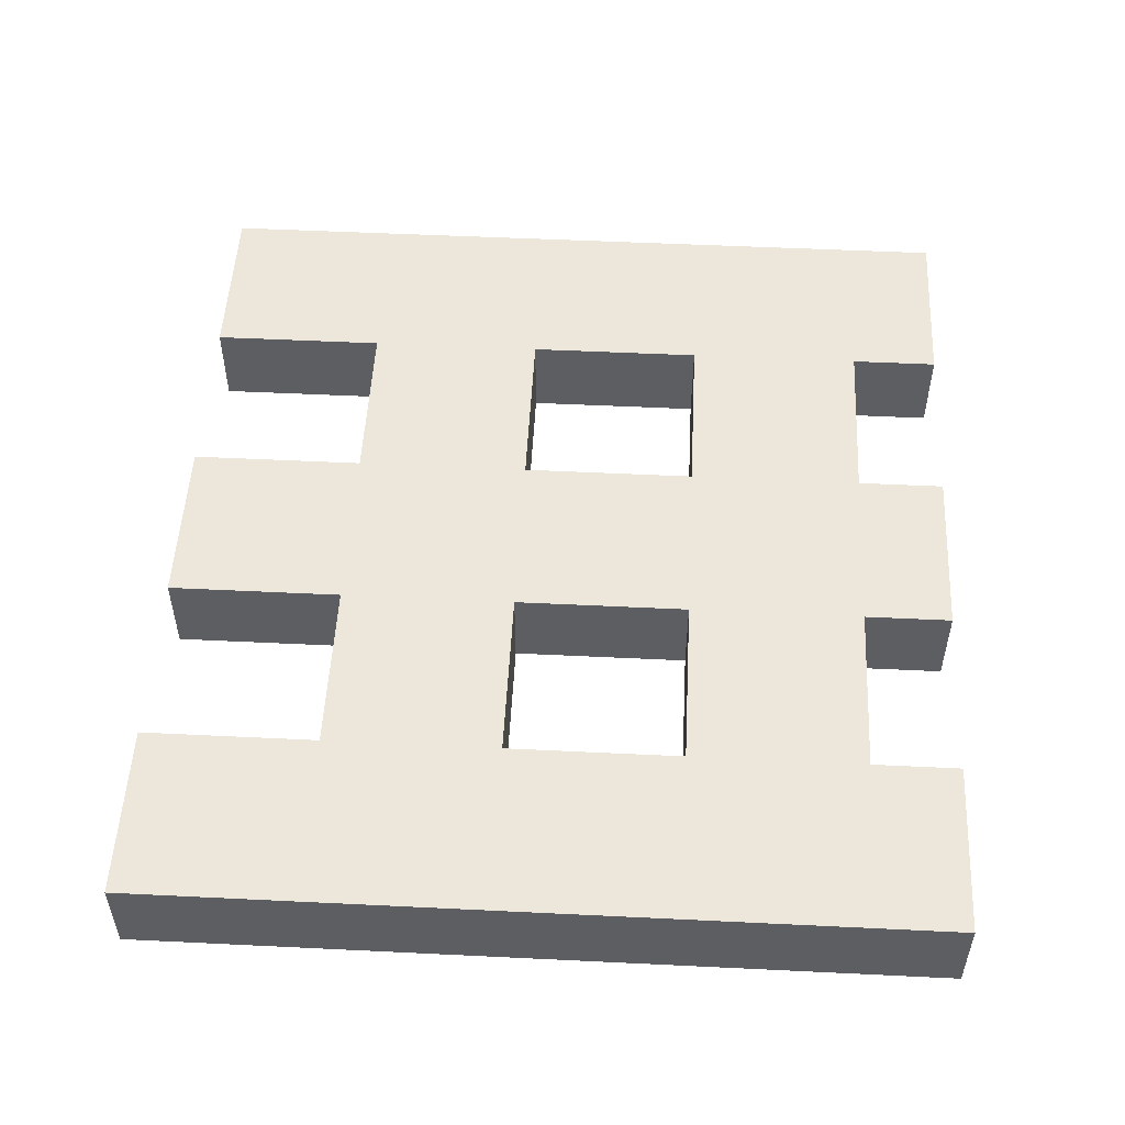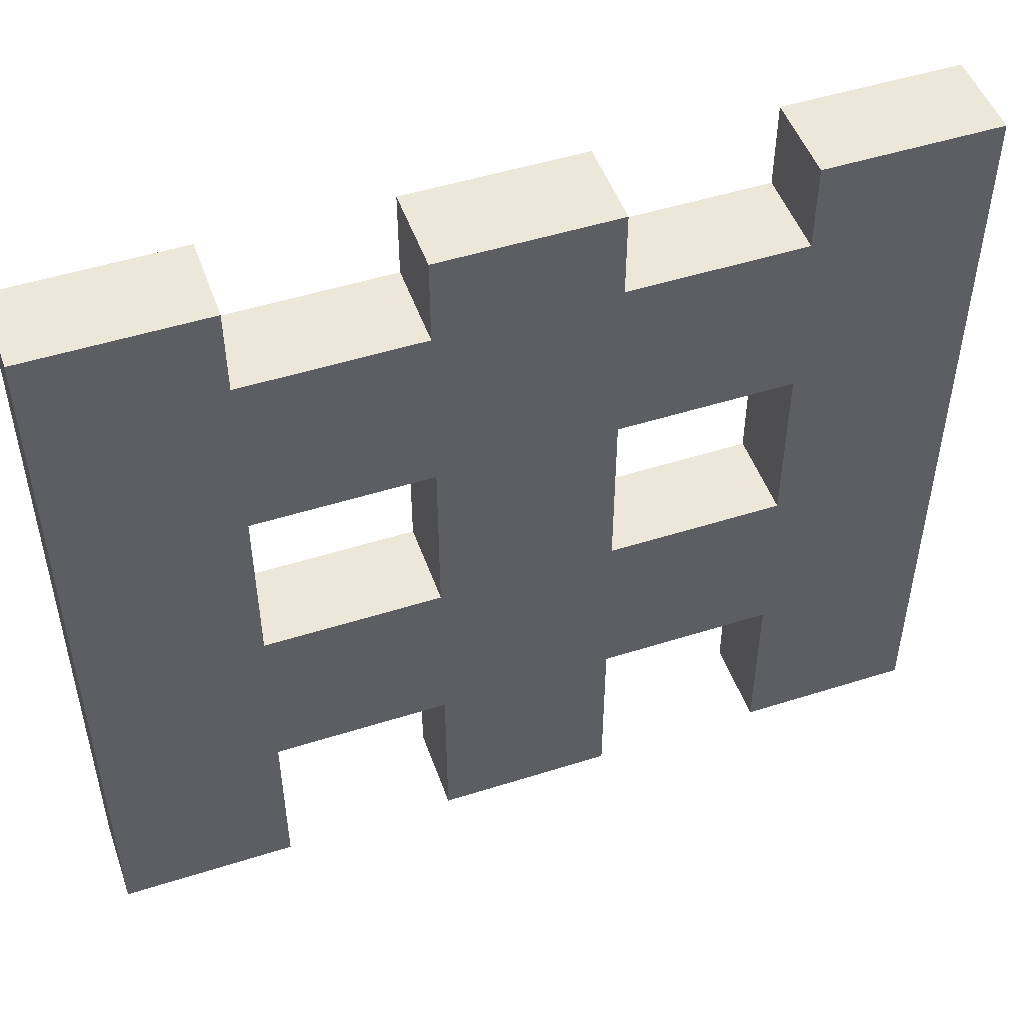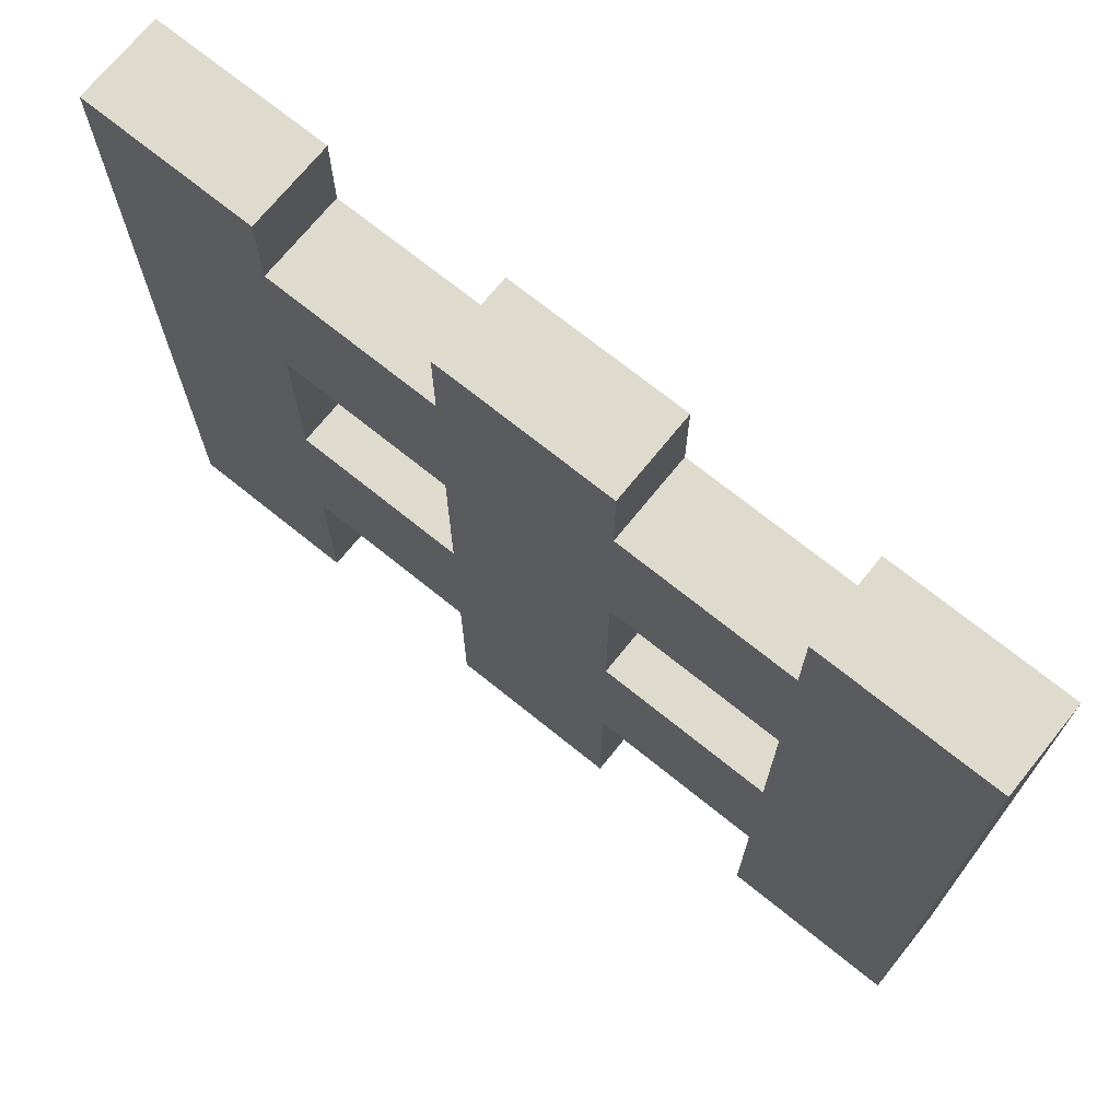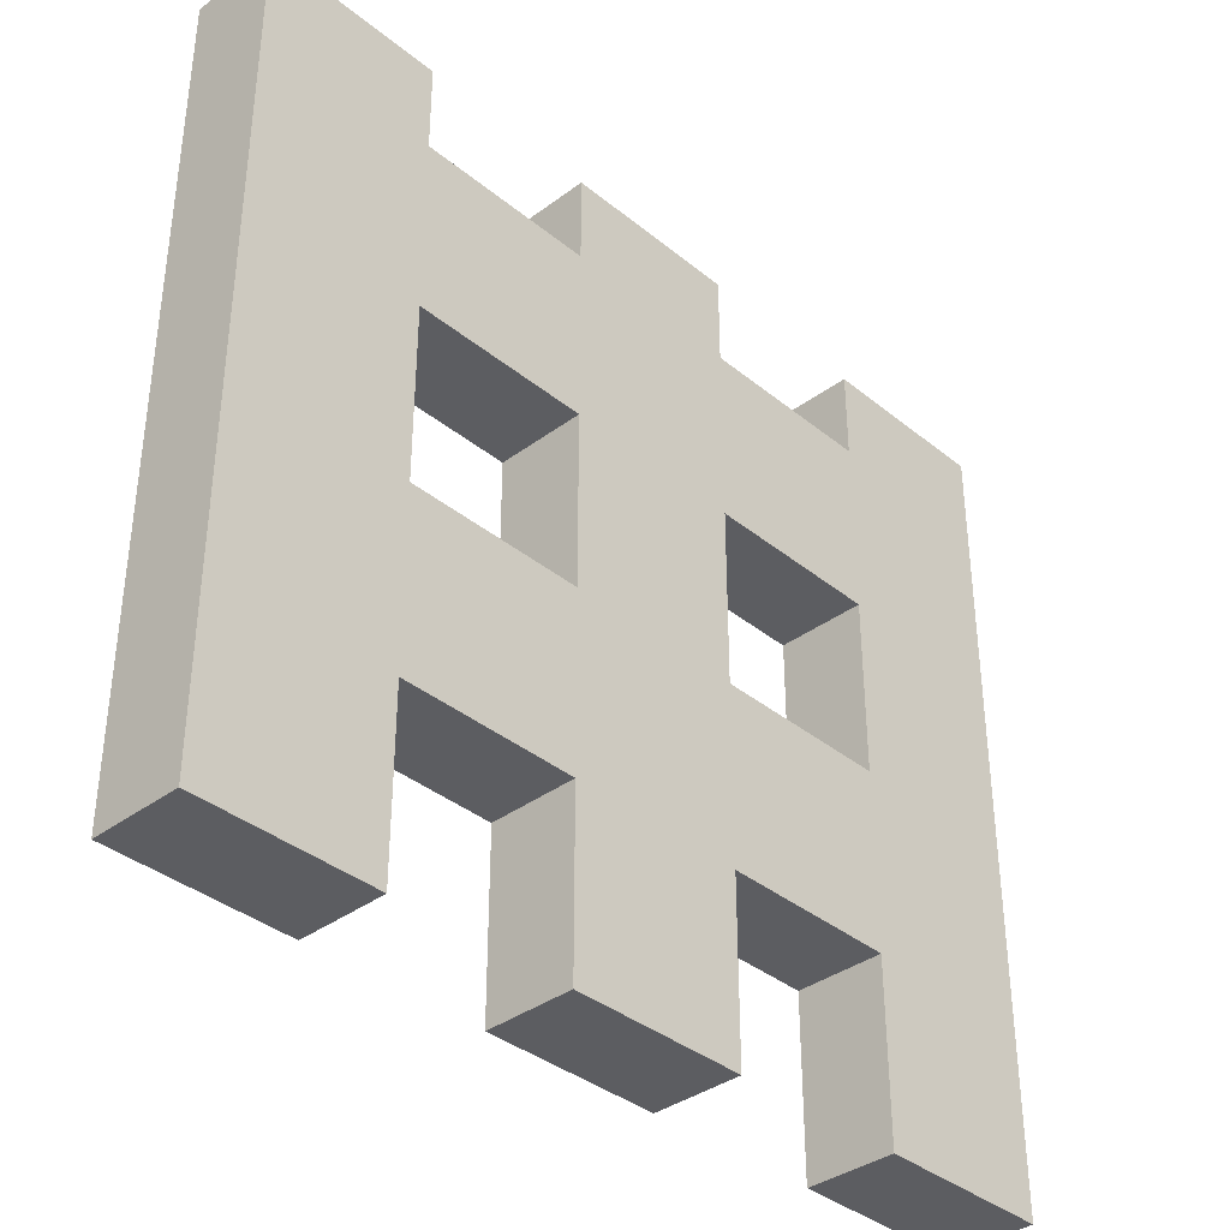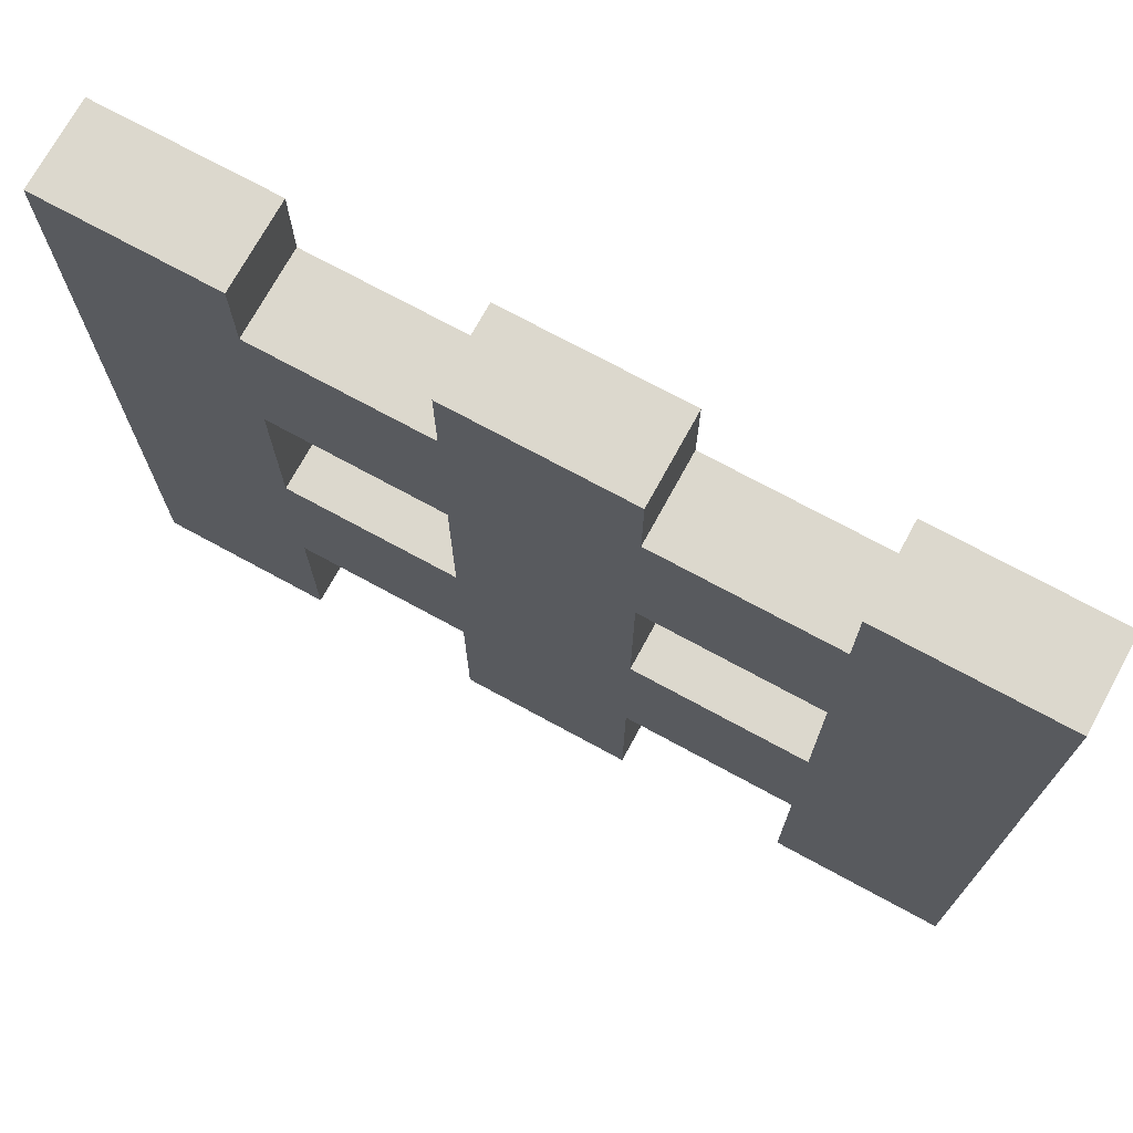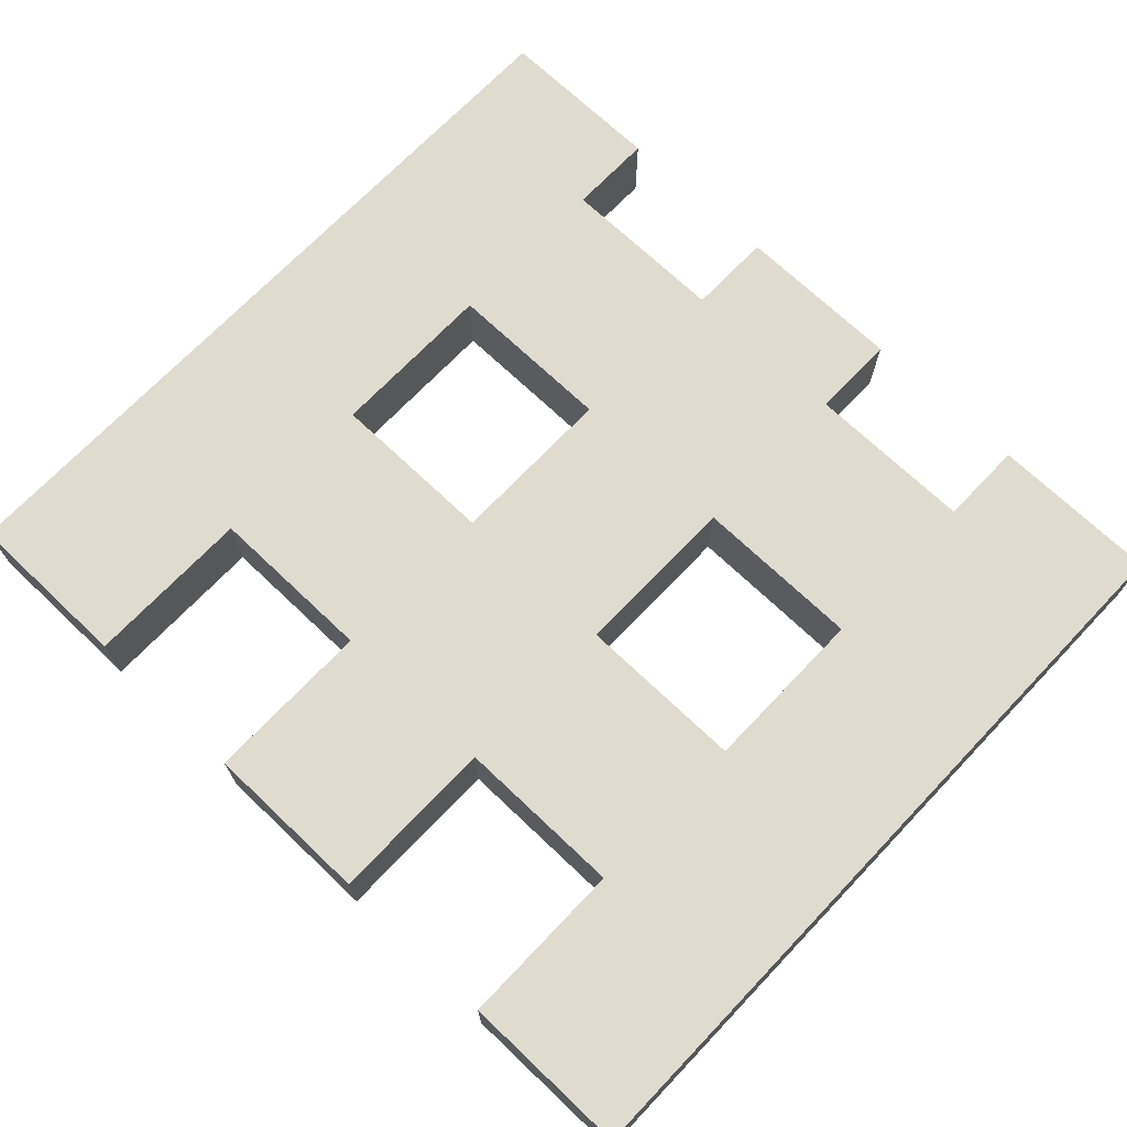
<metadata>
{"format":"obj","ext":"obj","renderer":"f3d","projection":"perspective","resolution":1024,"background":"white","views":[{"elev":51.8,"azim":93.0,"up":"+Z"},{"elev":49.6,"azim":160.7,"up":"+Y"},{"elev":71.2,"azim":38.9,"up":"+Y"},{"elev":-36.9,"azim":-46.3,"up":"+Y"},{"elev":72.6,"azim":28.6,"up":"+Y"},{"elev":70.4,"azim":43.6,"up":"+Z"}]}
</metadata>
<code>
o
v -0.8 -1 0.1
v -0.8 -1 0
v -0.8 -0.1 0.1
v -0.8 -0.1 0
v -0.4 -1 0.1
v -0.4 -1 0
v -0.4 -0.8 0.1
v -0.4 -0.8 0
v -0.4 -0.6 0.1
v -0.4 -0.6 0
v -0.4 -0.4 0.1
v -0.4 -0.4 0
v -0.4 -0.2 0.1
v -0.4 -0.2 0
v -0.4 -0.1 0.1
v -0.4 -0.1 0
v 0 -1 0.1
v 0 -1 0
v 0 -0.8 0.1
v 0 -0.8 0
v 0 -0.6 0.1
v 0 -0.6 0
v 0 -0.4 0.1
v 0 -0.4 0
v 0 -0.2 0.1
v 0 -0.2 0
v 0 -0.1 0.1
v 0 -0.1 0
v -0.6 -1 0.1
v -0.6 -1 0
v -0.6 -0.8 0.1
v -0.6 -0.8 0
v -0.6 -0.6 0.1
v -0.6 -0.6 0
v -0.6 -0.4 0.1
v -0.6 -0.4 0
v -0.6 -0.2 0.1
v -0.6 -0.2 0
v -0.6 -0.1 0.1
v -0.6 -0.1 0
v -0.2 -1 0.1
v -0.2 -1 0
v -0.2 -0.8 0.1
v -0.2 -0.8 0
v -0.2 -0.6 0.1
v -0.2 -0.6 0
v -0.2 -0.4 0.1
v -0.2 -0.4 0
v -0.2 -0.2 0.1
v -0.2 -0.2 0
v -0.2 -0.1 0.1
v -0.2 -0.1 0
v 0.2 -1 0.1
v 0.2 -1 0
v 0.2 -0.1 0.1
v 0.2 -0.1 0
v -0.8 -1 0.1
v -0.8 -0.1 0.1
v -0.6 -1 0.1
v -0.6 -0.8 0.1
v -0.6 -0.6 0.1
v -0.6 -0.4 0.1
v -0.6 -0.2 0.1
v -0.6 -0.1 0.1
v -0.4 -1 0.1
v -0.4 -0.8 0.1
v -0.4 -0.6 0.1
v -0.4 -0.4 0.1
v -0.4 -0.2 0.1
v -0.4 -0.1 0.1
v -0.2 -1 0.1
v -0.2 -0.8 0.1
v -0.2 -0.6 0.1
v -0.2 -0.4 0.1
v -0.2 -0.2 0.1
v -0.2 -0.1 0.1
v 0 -1 0.1
v 0 -0.8 0.1
v 0 -0.6 0.1
v 0 -0.4 0.1
v 0 -0.2 0.1
v 0 -0.1 0.1
v 0.2 -1 0.1
v 0.2 -0.1 0.1
v -0.8 -1 0
v -0.8 -0.1 0
v -0.6 -1 0
v -0.6 -0.8 0
v -0.6 -0.6 0
v -0.6 -0.4 0
v -0.6 -0.2 0
v -0.6 -0.1 0
v -0.4 -1 0
v -0.4 -0.8 0
v -0.4 -0.6 0
v -0.4 -0.4 0
v -0.4 -0.2 0
v -0.4 -0.1 0
v -0.2 -1 0
v -0.2 -0.8 0
v -0.2 -0.6 0
v -0.2 -0.4 0
v -0.2 -0.2 0
v -0.2 -0.1 0
v 0 -1 0
v 0 -0.8 0
v 0 -0.6 0
v 0 -0.4 0
v 0 -0.2 0
v 0 -0.1 0
v 0.2 -1 0
v 0.2 -0.1 0
v -0.8 -1 0.1
v -0.6 -1 0.1
v -0.4 -1 0.1
v -0.2 -1 0.1
v 0 -1 0.1
v 0.2 -1 0.1
v -0.8 -1 0
v -0.6 -1 0
v -0.4 -1 0
v -0.2 -1 0
v 0 -1 0
v 0.2 -1 0
v -0.6 -0.8 0.1
v -0.4 -0.8 0.1
v -0.2 -0.8 0.1
v 0 -0.8 0.1
v -0.6 -0.8 0
v -0.4 -0.8 0
v -0.2 -0.8 0
v 0 -0.8 0
v -0.6 -0.4 0.1
v -0.4 -0.4 0.1
v -0.2 -0.4 0.1
v 0 -0.4 0.1
v -0.6 -0.4 0
v -0.4 -0.4 0
v -0.2 -0.4 0
v 0 -0.4 0
v -0.6 -0.6 0.1
v -0.4 -0.6 0.1
v -0.2 -0.6 0.1
v 0 -0.6 0.1
v -0.6 -0.6 0
v -0.4 -0.6 0
v -0.2 -0.6 0
v 0 -0.6 0
v -0.6 -0.2 0.1
v -0.4 -0.2 0.1
v -0.2 -0.2 0.1
v 0 -0.2 0.1
v -0.6 -0.2 0
v -0.4 -0.2 0
v -0.2 -0.2 0
v 0 -0.2 0
v -0.8 -0.1 0.1
v -0.6 -0.1 0.1
v -0.4 -0.1 0.1
v -0.2 -0.1 0.1
v 0 -0.1 0.1
v 0.2 -0.1 0.1
v -0.8 -0.1 0
v -0.6 -0.1 0
v -0.4 -0.1 0
v -0.2 -0.1 0
v 0 -0.1 0
v 0.2 -0.1 0
f 3 2 1
f 4 2 3
f 7 6 5
f 8 6 7
f 11 10 9
f 12 10 11
f 15 14 13
f 16 14 15
f 19 18 17
f 20 18 19
f 23 22 21
f 24 22 23
f 27 26 25
f 28 26 27
f 29 30 31
f 31 30 32
f 33 34 35
f 35 34 36
f 37 38 39
f 39 38 40
f 41 42 43
f 43 42 44
f 45 46 47
f 47 46 48
f 49 50 51
f 51 50 52
f 53 54 55
f 55 54 56
f 59 58 57
f 60 58 59
f 61 58 60
f 62 58 61
f 63 58 62
f 64 58 63
f 66 61 60
f 67 61 66
f 68 63 62
f 69 63 68
f 71 67 66
f 71 70 69
f 71 69 68
f 71 68 67
f 71 66 65
f 72 70 71
f 73 70 72
f 74 70 73
f 75 70 74
f 76 70 75
f 78 73 72
f 79 73 78
f 80 75 74
f 81 75 80
f 83 79 78
f 83 82 81
f 83 81 80
f 83 80 79
f 83 78 77
f 84 82 83
f 85 86 87
f 87 86 88
f 88 86 89
f 89 86 90
f 90 86 91
f 91 86 92
f 88 89 94
f 94 89 95
f 90 91 96
f 96 91 97
f 94 95 99
f 97 98 99
f 96 97 99
f 95 96 99
f 93 94 99
f 99 98 100
f 100 98 101
f 101 98 102
f 102 98 103
f 103 98 104
f 100 101 106
f 106 101 107
f 102 103 108
f 108 103 109
f 106 107 111
f 109 110 111
f 108 109 111
f 107 108 111
f 105 106 111
f 111 110 112
f 119 114 113
f 120 114 119
f 121 116 115
f 122 116 121
f 123 118 117
f 124 118 123
f 129 126 125
f 130 126 129
f 131 128 127
f 132 128 131
f 137 134 133
f 138 134 137
f 139 136 135
f 140 136 139
f 141 142 145
f 145 142 146
f 143 144 147
f 147 144 148
f 149 150 153
f 153 150 154
f 151 152 155
f 155 152 156
f 157 158 163
f 163 158 164
f 159 160 165
f 165 160 166
f 161 162 167
f 167 162 168

</code>
